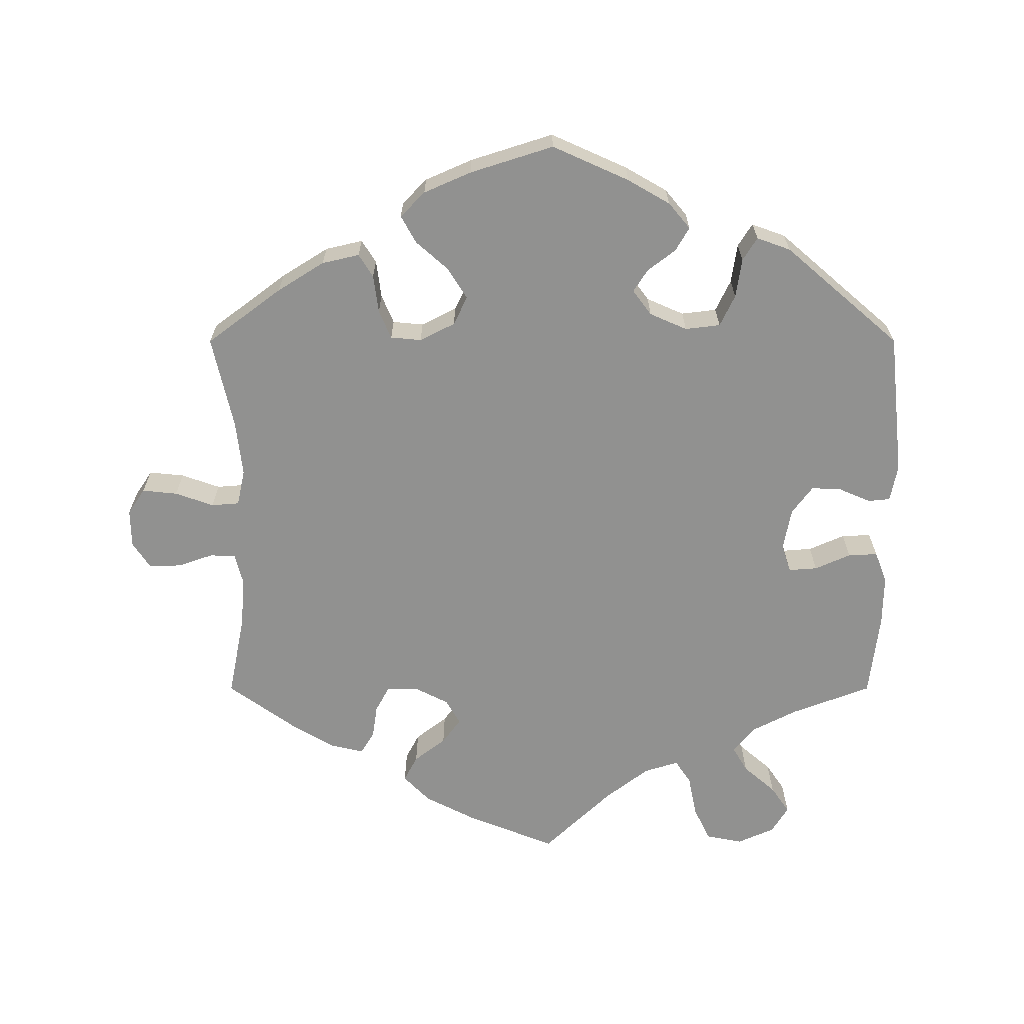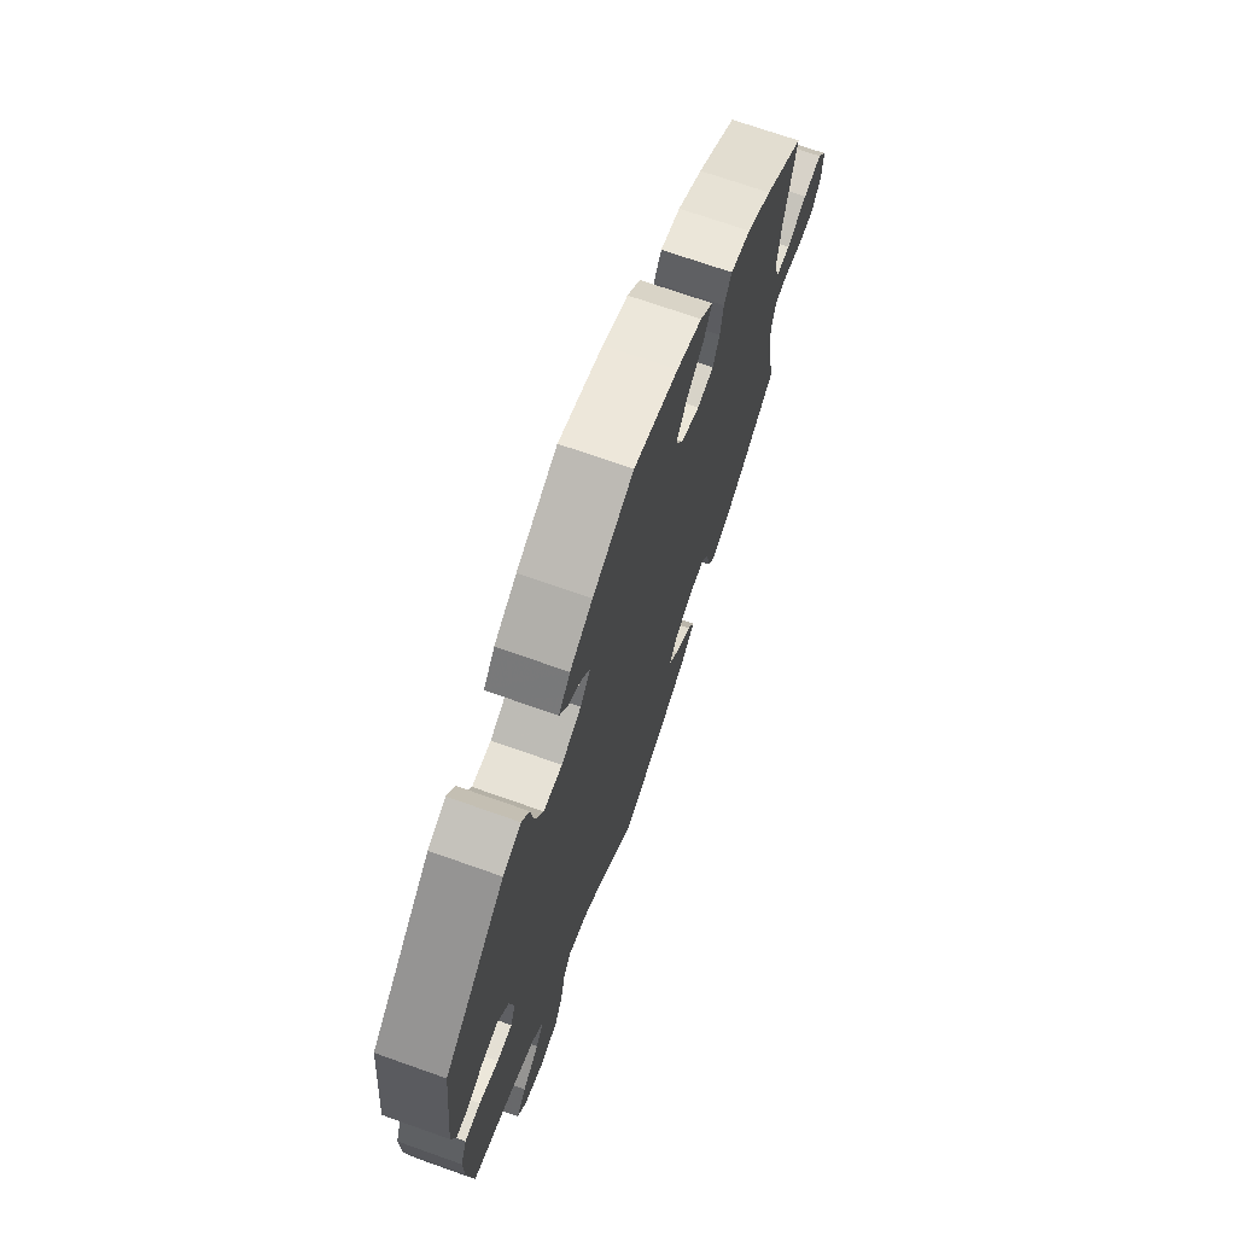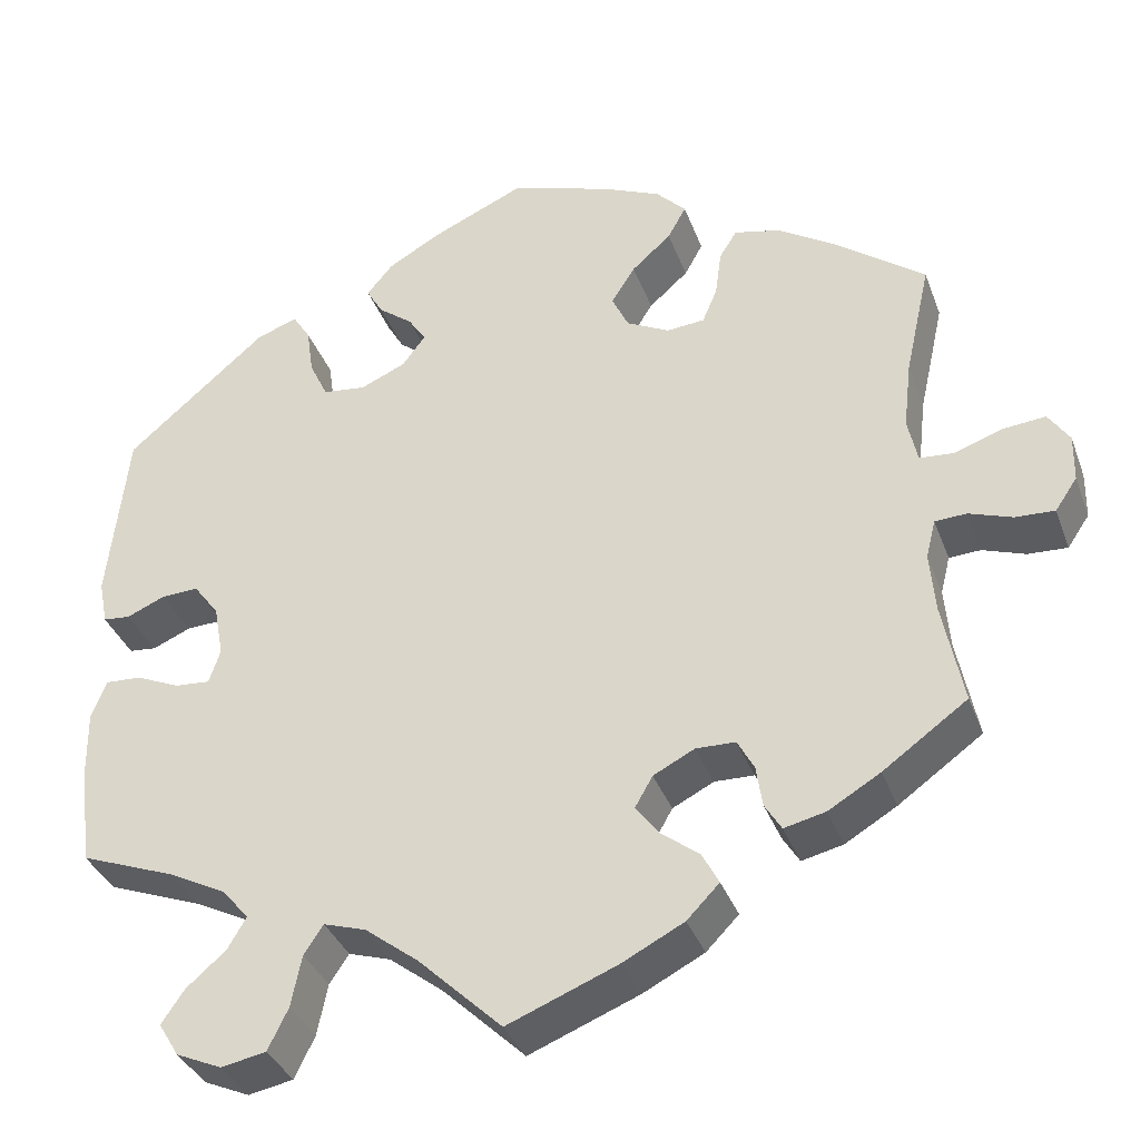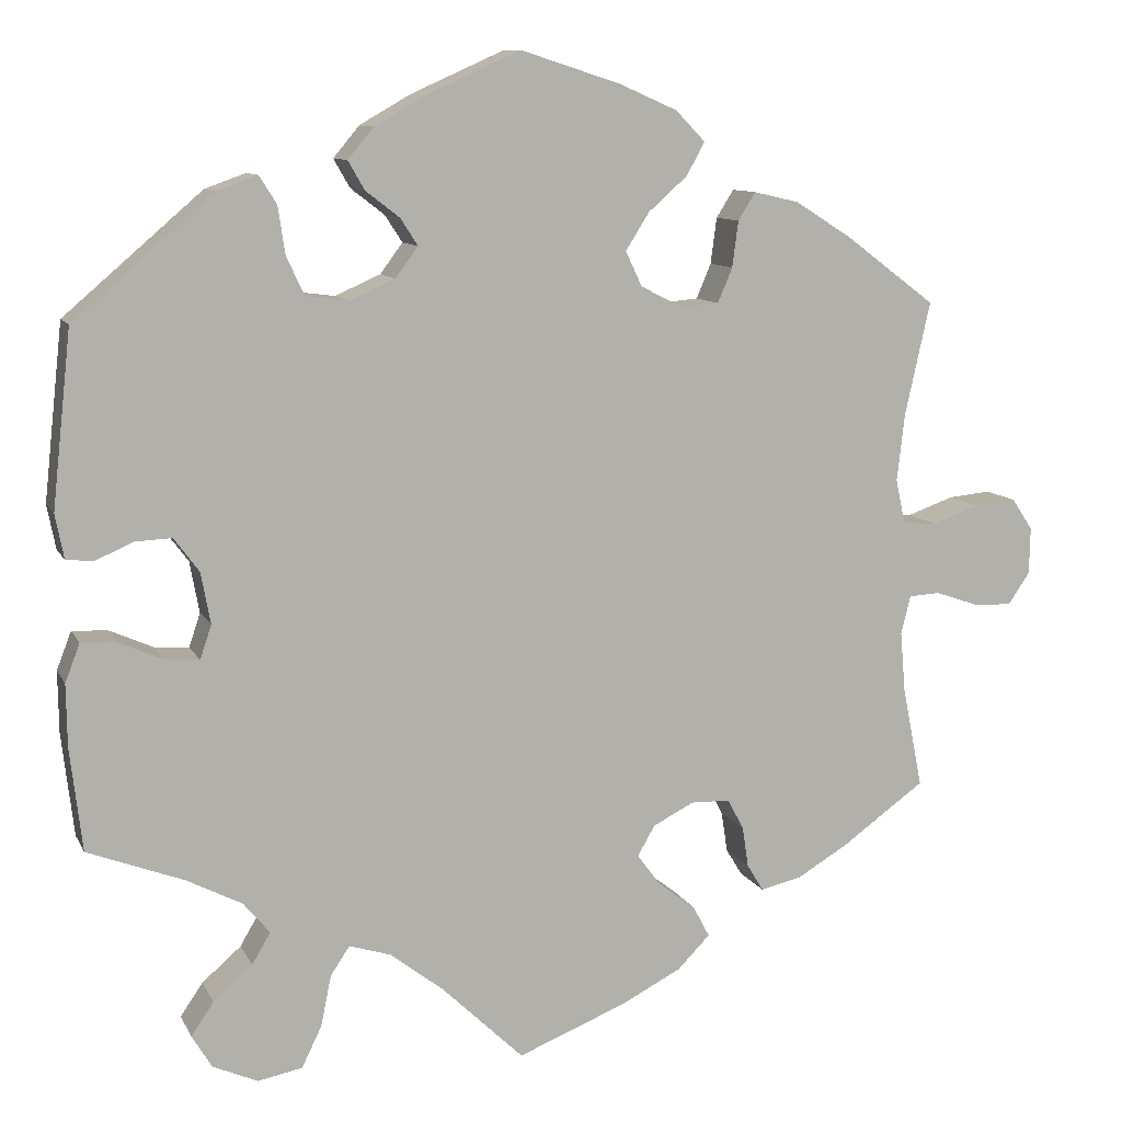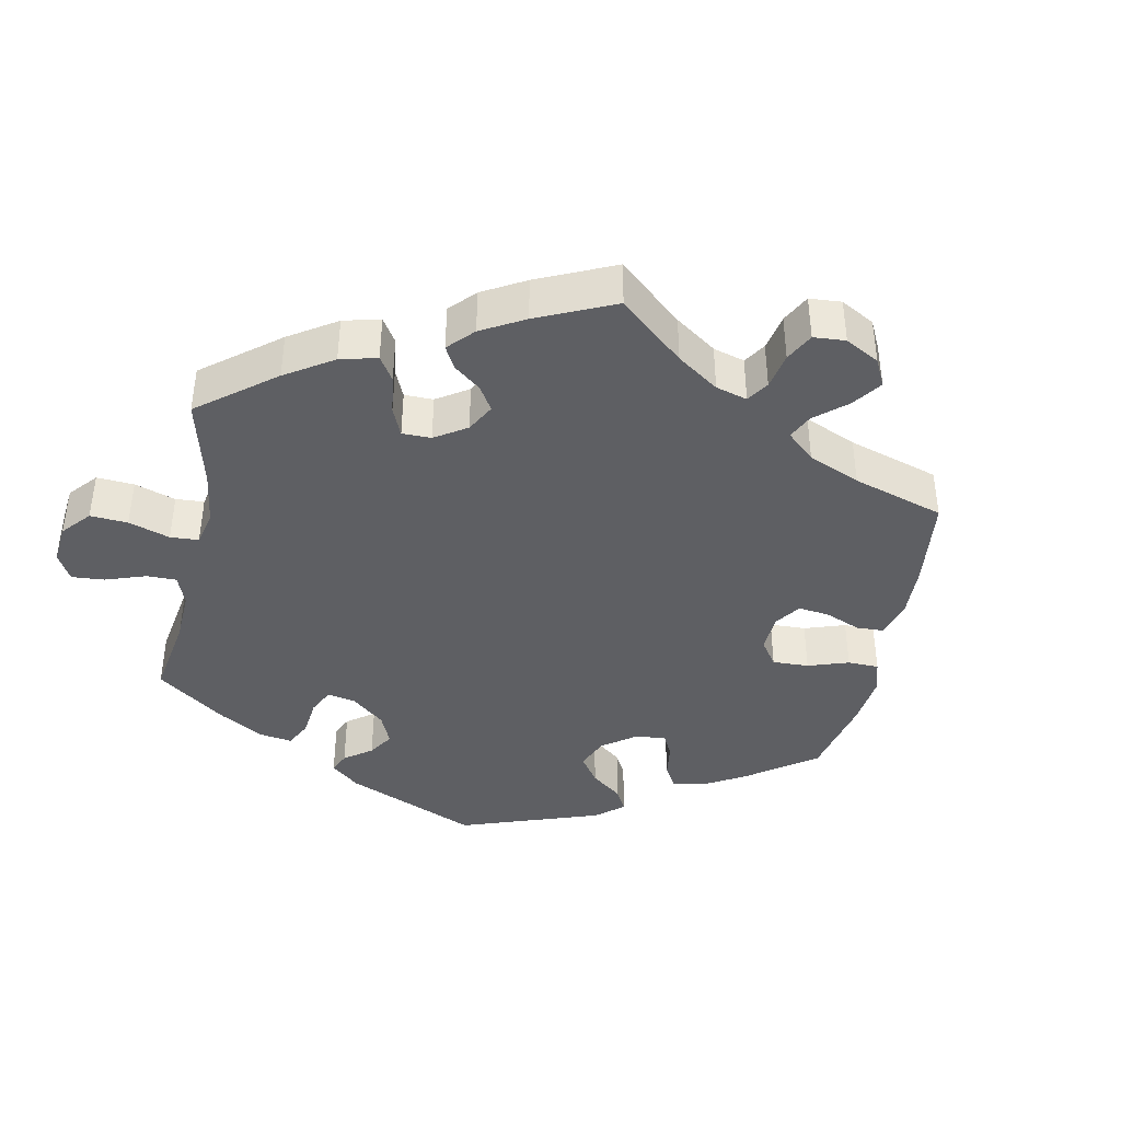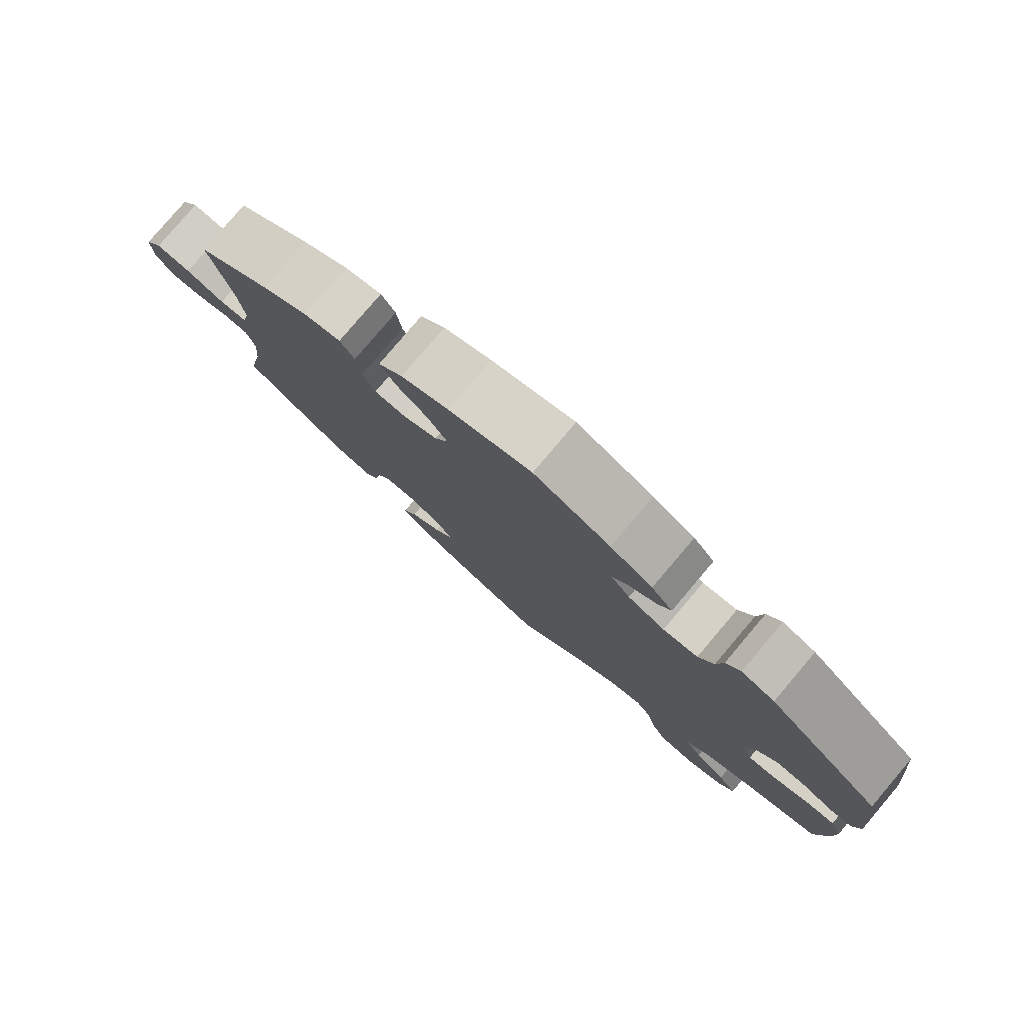
<metadata>
{"format":"obj","ext":"obj","renderer":"f3d","projection":"perspective","resolution":1024,"background":"white","views":[{"elev":-65.9,"azim":-0.0,"up":"+Y"},{"elev":70.8,"azim":109.5,"up":"+Z"},{"elev":-35.8,"azim":-161.1,"up":"+Z"},{"elev":9.9,"azim":162.5,"up":"+Z"},{"elev":-40.5,"azim":-131.5,"up":"+Y"},{"elev":79.7,"azim":40.3,"up":"+Z"}]}
</metadata>
<code>
v -0.396 0.07 0.367
v -0.331 0.07 0.408
v -0.279 0.07 0.42
v -0.259 0.07 0.388
v -0.252 0.07 0.335
v -0.235 0.07 0.295
v -0.192 0.07 0.291
v -0.143 0.07 0.316
v -0.124 0.07 0.356
v -0.151 0.07 0.399
v -0.196 0.07 0.439
v -0.217 0.07 0.477
v -0.183 0.07 0.512
v -0.117 0.07 0.541
v -0.001 0.07 0.578
v 0.106 0.07 0.53
v 0.165 0.07 0.496
v 0.195 0.07 0.46
v 0.176 0.07 0.427
v 0.137 0.07 0.397
v 0.117 0.07 0.366
v 0.143 0.07 0.331
v 0.195 0.07 0.308
v 0.244 0.07 0.314
v 0.265 0.07 0.358
v 0.273 0.07 0.413
v 0.293 0.07 0.445
v 0.34 0.07 0.428
v 0.5 0.07 0.29
v 0.522 0.07 0.088
v 0.512 0.07 0.037
v 0.481 0.07 0.034
v 0.437 0.07 0.053
v 0.395 0.07 0.055
v 0.366 0.07 0.016
v 0.355 0.07 -0.043
v 0.368 0.07 -0.082
v 0.408 0.07 -0.079
v 0.458 0.07 -0.057
v 0.499 0.07 -0.055
v 0.516 0.07 -0.099
v 0.515 0.07 -0.17
v 0.501 0.07 -0.289
v 0.39 0.07 -0.331
v 0.326 0.07 -0.364
v 0.296 0.07 -0.4
v 0.317 0.07 -0.436
v 0.362 0.07 -0.475
v 0.388 0.07 -0.513
v 0.365 0.07 -0.551
v 0.313 0.07 -0.574
v 0.262 0.07 -0.564
v 0.239 0.07 -0.517
v 0.227 0.07 -0.458
v 0.205 0.07 -0.425
v 0.157 0.07 -0.44
v 0.096 0.07 -0.487
v 0.001 0.07 -0.578
v -0.124 0.07 -0.528
v -0.194 0.07 -0.492
v -0.231 0.07 -0.454
v -0.212 0.07 -0.418
v -0.168 0.07 -0.384
v -0.142 0.07 -0.349
v -0.162 0.07 -0.314
v -0.209 0.07 -0.29
v -0.254 0.07 -0.291
v -0.273 0.07 -0.326
v -0.28 0.07 -0.373
v -0.299 0.07 -0.404
v -0.346 0.07 -0.393
v -0.405 0.07 -0.358
v -0.501 0.07 -0.289
v -0.478 0.07 -0.173
v -0.472 0.07 -0.103
v -0.483 0.07 -0.059
v -0.519 0.07 -0.057
v -0.568 0.07 -0.074
v -0.613 0.07 -0.076
v -0.638 0.07 -0.039
v -0.639 0.07 0.015
v -0.615 0.07 0.051
v -0.566 0.07 0.046
v -0.512 0.07 0.027
v -0.473 0.07 0.03
v -0.462 0.07 0.081
v -0.471 0.07 0.159
v -0.5 0.07 0.289
v -0.396 0 0.367
v -0.331 0 0.408
v -0.279 0 0.42
v -0.259 0 0.388
v -0.252 0 0.335
v -0.235 0 0.295
v -0.192 0 0.291
v -0.143 0 0.316
v -0.124 0 0.356
v -0.151 0 0.399
v -0.196 0 0.439
v -0.217 0 0.477
v -0.183 0 0.512
v -0.117 0 0.541
v -0.001 0 0.578
v 0.106 0 0.53
v 0.165 0 0.496
v 0.195 0 0.46
v 0.176 0 0.427
v 0.137 0 0.397
v 0.117 0 0.366
v 0.143 0 0.331
v 0.195 0 0.308
v 0.244 0 0.314
v 0.265 0 0.358
v 0.273 0 0.413
v 0.293 0 0.445
v 0.34 0 0.428
v 0.5 0 0.29
v 0.522 0 0.088
v 0.512 0 0.037
v 0.481 0 0.034
v 0.437 0 0.053
v 0.395 0 0.055
v 0.366 0 0.016
v 0.355 0 -0.043
v 0.368 0 -0.082
v 0.408 0 -0.079
v 0.458 0 -0.057
v 0.499 0 -0.055
v 0.516 0 -0.099
v 0.515 0 -0.17
v 0.501 0 -0.289
v 0.39 0 -0.331
v 0.326 0 -0.364
v 0.296 0 -0.4
v 0.317 0 -0.436
v 0.362 0 -0.475
v 0.388 0 -0.513
v 0.365 0 -0.551
v 0.313 0 -0.574
v 0.262 0 -0.564
v 0.239 0 -0.517
v 0.227 0 -0.458
v 0.205 0 -0.425
v 0.157 0 -0.44
v 0.096 0 -0.487
v 0.001 0 -0.578
v -0.124 0 -0.528
v -0.194 0 -0.492
v -0.231 0 -0.454
v -0.212 0 -0.418
v -0.168 0 -0.384
v -0.142 0 -0.349
v -0.162 0 -0.314
v -0.209 0 -0.29
v -0.254 0 -0.291
v -0.273 0 -0.326
v -0.28 0 -0.373
v -0.299 0 -0.404
v -0.346 0 -0.393
v -0.405 0 -0.358
v -0.501 0 -0.289
v -0.478 0 -0.173
v -0.472 0 -0.103
v -0.483 0 -0.059
v -0.519 0 -0.057
v -0.568 0 -0.074
v -0.613 0 -0.076
v -0.638 0 -0.039
v -0.639 0 0.015
v -0.615 0 0.051
v -0.566 0 0.046
v -0.512 0 0.027
v -0.473 0 0.03
v -0.462 0 0.081
v -0.471 0 0.159
v -0.5 0 0.289
f 87 88 1 2
f 86 87 2 3
f 85 86 3 4
f 81 82 83 84
f 81 84 85
f 80 81 85
f 77 78 79 80
f 76 77 80 85
f 75 76 85 4
f 71 72 73 74
f 68 69 70 71
f 67 68 71 74
f 66 67 74 75
f 60 61 62 63
f 60 63 64
f 57 58 59 60
f 56 57 60 64
f 55 56 64 65
f 51 52 53 54
f 51 54 55
f 50 51 55
f 47 48 49 50
f 46 47 50 55
f 45 46 55 65
f 41 42 43 44
f 38 39 40 41
f 37 38 41 44
f 36 37 44 45
f 30 31 32 33
f 30 33 34
f 29 30 34
f 28 29 34 35
f 25 26 27 28
f 24 25 28 35
f 17 18 19 20
f 17 20 21
f 16 17 21
f 15 16 21
f 14 15 21
f 13 14 21 22
f 10 11 12 13
f 9 10 13 22
f 66 75 4 5
f 36 45 65 66
f 23 24 35 36
f 8 9 22 23
f 7 8 23 36
f 6 7 36 66
f 5 6 66
f 90 89 176 175
f 91 90 175 174
f 92 91 174 173
f 172 171 170 169
f 173 172 169
f 173 169 168
f 168 167 166 165
f 173 168 165 164
f 92 173 164 163
f 162 161 160 159
f 159 158 157 156
f 162 159 156 155
f 163 162 155 154
f 151 150 149 148
f 152 151 148
f 148 147 146 145
f 152 148 145 144
f 153 152 144 143
f 142 141 140 139
f 143 142 139
f 143 139 138
f 138 137 136 135
f 143 138 135 134
f 153 143 134 133
f 132 131 130 129
f 129 128 127 126
f 132 129 126 125
f 133 132 125 124
f 121 120 119 118
f 122 121 118
f 122 118 117
f 123 122 117 116
f 116 115 114 113
f 123 116 113 112
f 108 107 106 105
f 109 108 105
f 109 105 104
f 109 104 103
f 109 103 102
f 110 109 102 101
f 101 100 99 98
f 110 101 98 97
f 93 92 163 154
f 154 153 133 124
f 124 123 112 111
f 111 110 97 96
f 124 111 96 95
f 154 124 95 94
f 154 94 93
f 1 89 90 2
f 2 90 91 3
f 3 91 92 4
f 4 92 93 5
f 5 93 94 6
f 6 94 95 7
f 7 95 96 8
f 8 96 97 9
f 9 97 98 10
f 10 98 99 11
f 11 99 100 12
f 12 100 101 13
f 13 101 102 14
f 14 102 103 15
f 15 103 104 16
f 16 104 105 17
f 17 105 106 18
f 18 106 107 19
f 19 107 108 20
f 20 108 109 21
f 21 109 110 22
f 22 110 111 23
f 23 111 112 24
f 24 112 113 25
f 25 113 114 26
f 26 114 115 27
f 27 115 116 28
f 28 116 117 29
f 29 117 118 30
f 30 118 119 31
f 31 119 120 32
f 32 120 121 33
f 33 121 122 34
f 34 122 123 35
f 35 123 124 36
f 36 124 125 37
f 37 125 126 38
f 38 126 127 39
f 39 127 128 40
f 40 128 129 41
f 41 129 130 42
f 42 130 131 43
f 43 131 132 44
f 44 132 133 45
f 45 133 134 46
f 46 134 135 47
f 47 135 136 48
f 48 136 137 49
f 49 137 138 50
f 50 138 139 51
f 51 139 140 52
f 52 140 141 53
f 53 141 142 54
f 54 142 143 55
f 55 143 144 56
f 56 144 145 57
f 57 145 146 58
f 58 146 147 59
f 59 147 148 60
f 60 148 149 61
f 61 149 150 62
f 62 150 151 63
f 63 151 152 64
f 64 152 153 65
f 65 153 154 66
f 66 154 155 67
f 67 155 156 68
f 68 156 157 69
f 69 157 158 70
f 70 158 159 71
f 71 159 160 72
f 72 160 161 73
f 73 161 162 74
f 74 162 163 75
f 75 163 164 76
f 76 164 165 77
f 77 165 166 78
f 78 166 167 79
f 79 167 168 80
f 80 168 169 81
f 81 169 170 82
f 82 170 171 83
f 83 171 172 84
f 84 172 173 85
f 85 173 174 86
f 86 174 175 87
f 87 175 176 88
f 88 176 89 1

</code>
